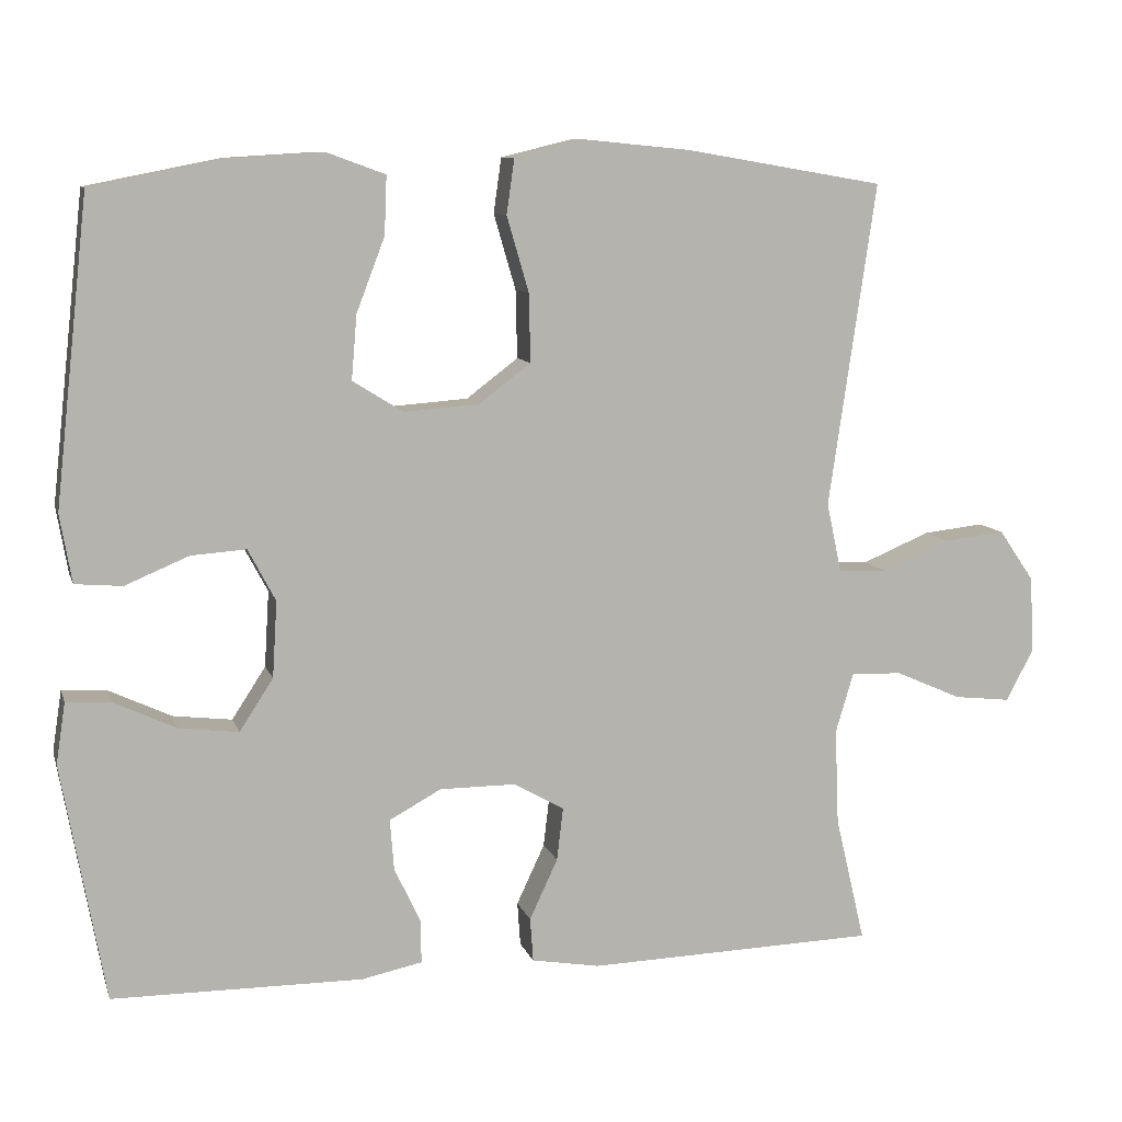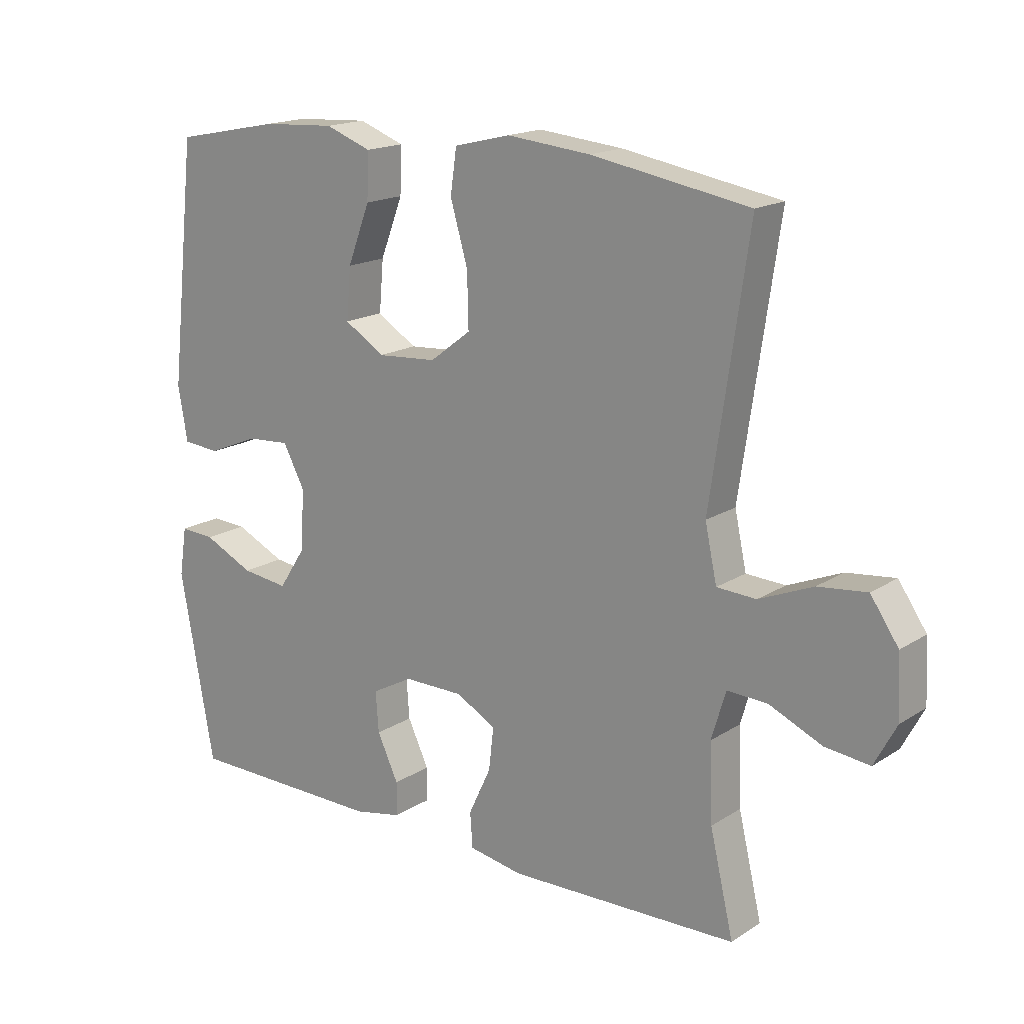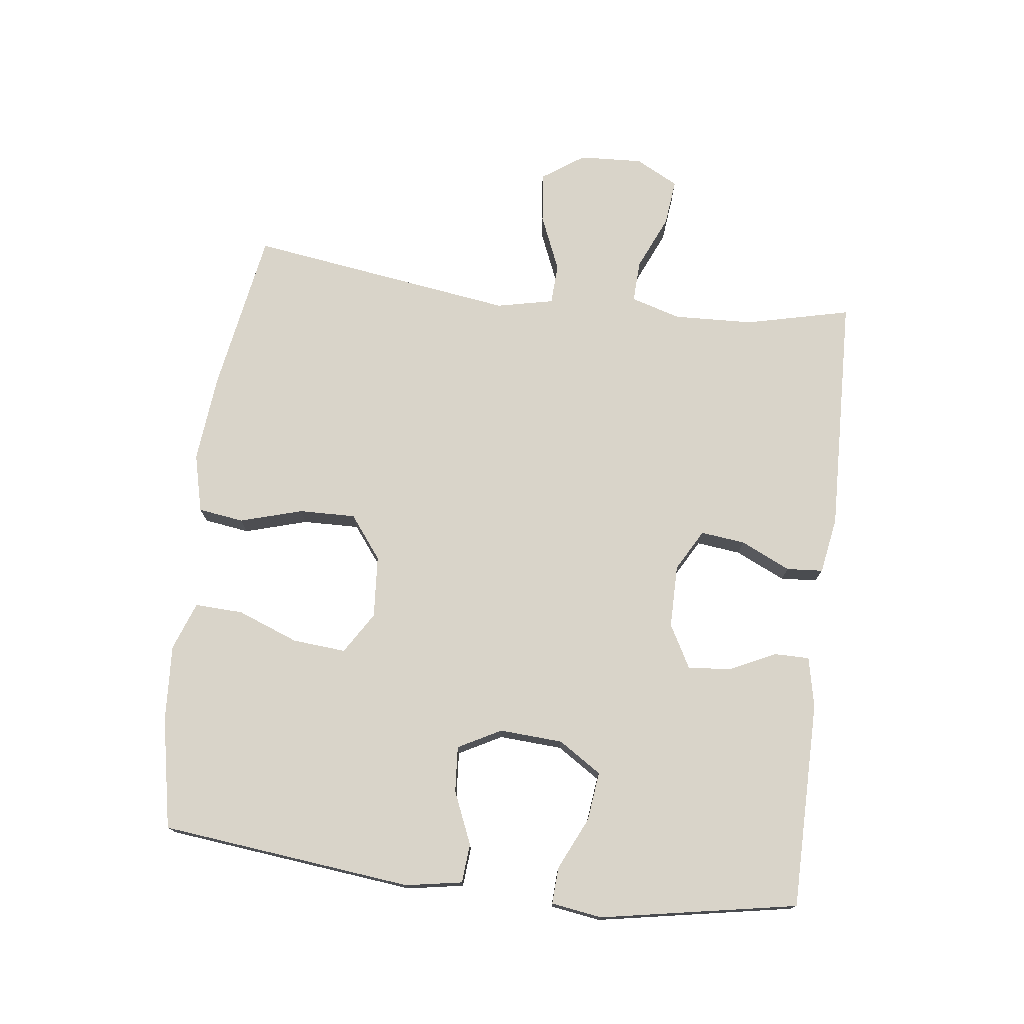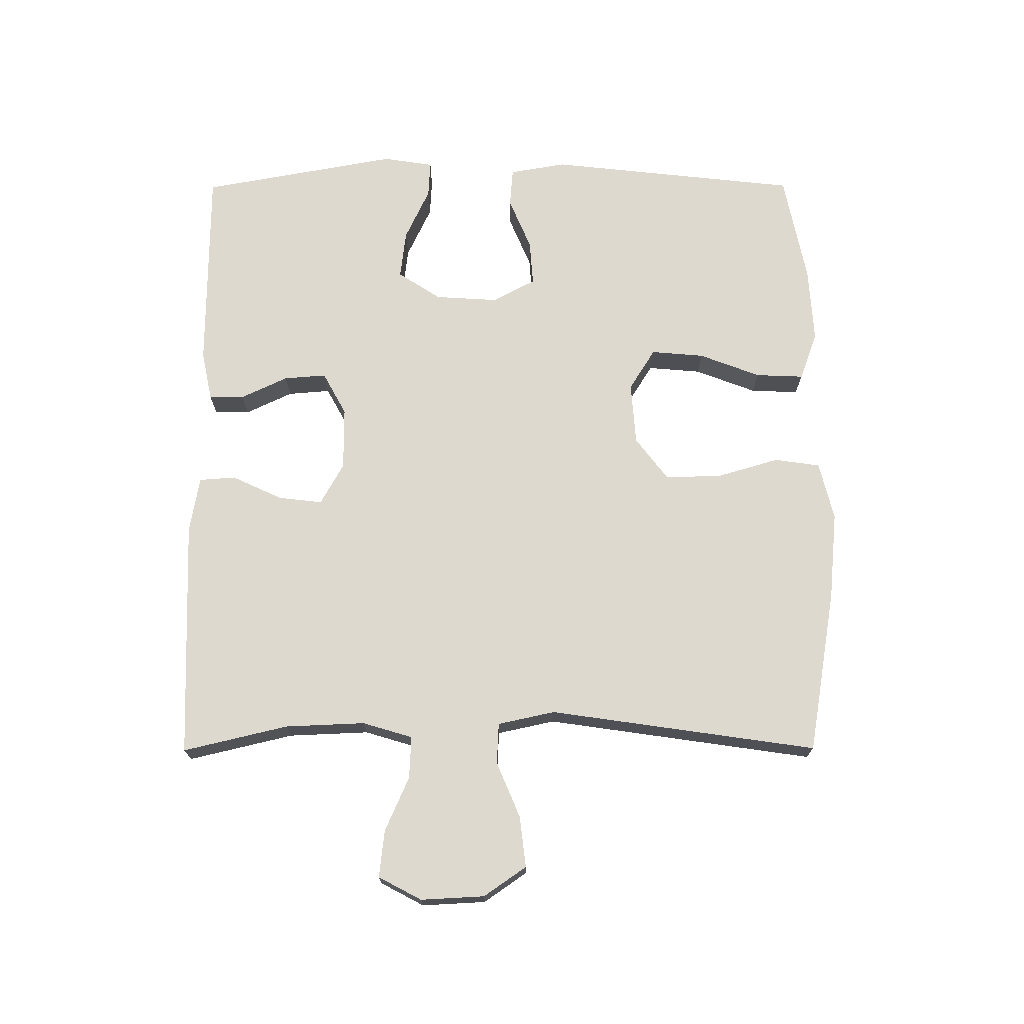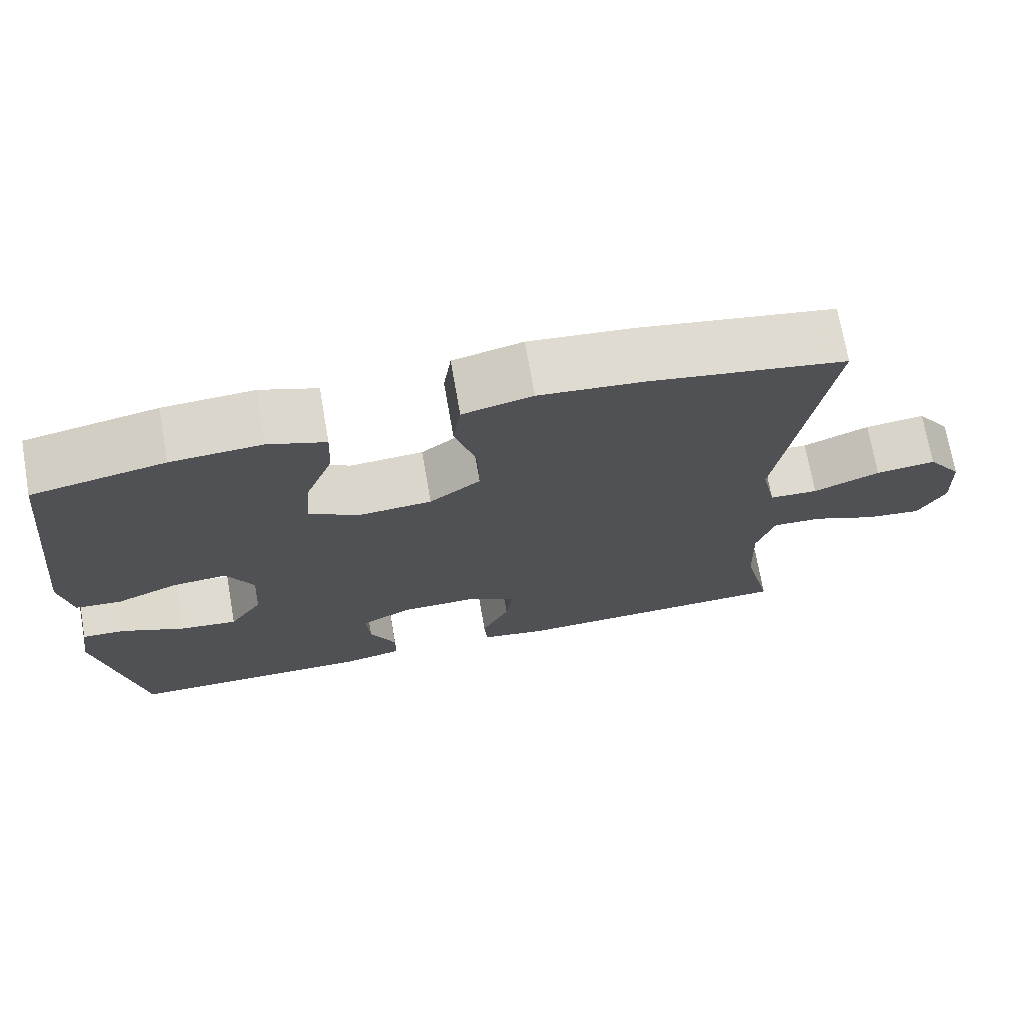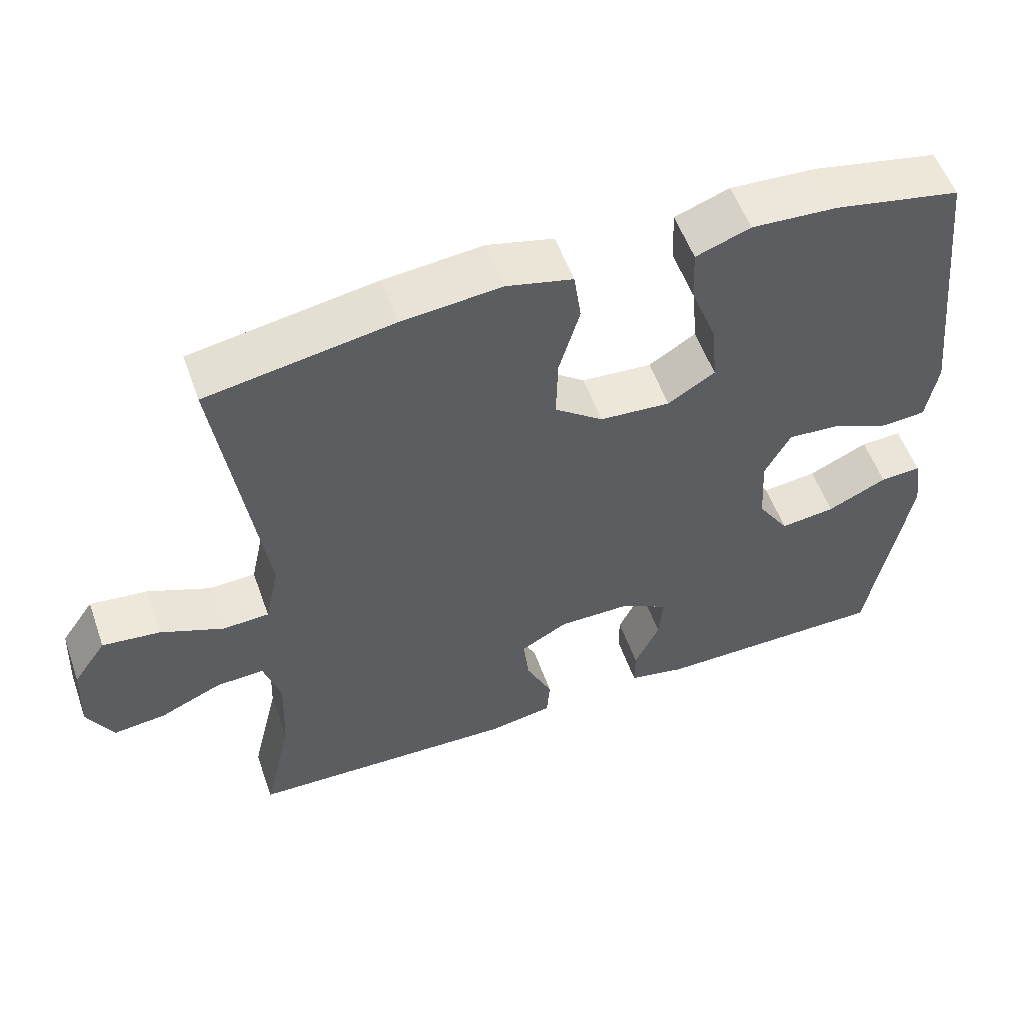
<metadata>
{"format":"obj","ext":"obj","renderer":"f3d","projection":"perspective","resolution":1024,"background":"white","views":[{"elev":9.5,"azim":165.3,"up":"+Z"},{"elev":17.2,"azim":-141.3,"up":"+Z"},{"elev":74.9,"azim":97.0,"up":"+Y"},{"elev":71.5,"azim":-90.2,"up":"+Y"},{"elev":71.8,"azim":170.1,"up":"+Z"},{"elev":55.1,"azim":-19.5,"up":"+Z"}]}
</metadata>
<code>
v -0.5 0.07 -0.5
v -0.462 0.07 -0.339
v -0.457 0.07 -0.216
v -0.48 0.07 -0.139
v -0.545 0.07 -0.142
v -0.629 0.07 -0.179
v -0.701 0.07 -0.187
v -0.736 0.07 -0.121
v -0.731 0.07 -0.023
v -0.686 0.07 0.042
v -0.608 0.07 0.033
v -0.522 0.07 -0.003
v -0.459 0.07 0
v -0.44 0.07 0.088
v -0.5 0.07 0.5
v -0.247 0.07 0.543
v -0.112 0.07 0.556
v -0.022 0.07 0.534
v -0.012 0.07 0.464
v -0.04 0.07 0.368
v -0.042 0.07 0.281
v 0.024 0.07 0.231
v 0.12 0.07 0.224
v 0.184 0.07 0.264
v 0.177 0.07 0.346
v 0.141 0.07 0.44
v 0.138 0.07 0.514
v 0.212 0.07 0.541
v 0.329 0.07 0.534
v 0.5 0.07 0.5
v 0.543 0.07 0.113
v 0.528 0.07 0.026
v 0.468 0.07 0.021
v 0.387 0.07 0.055
v 0.317 0.07 0.06
v 0.282 0.07 -0.006
v 0.288 0.07 -0.103
v 0.331 0.07 -0.169
v 0.406 0.07 -0.16
v 0.487 0.07 -0.122
v 0.543 0.07 -0.119
v 0.555 0.07 -0.197
v 0.5 0.07 -0.5
v 0.181 0.07 -0.502
v 0.104 0.07 -0.486
v 0.104 0.07 -0.432
v 0.138 0.07 -0.36
v 0.143 0.07 -0.295
v 0.077 0.07 -0.259
v -0.02 0.07 -0.259
v -0.084 0.07 -0.295
v -0.076 0.07 -0.363
v -0.04 0.07 -0.44
v -0.044 0.07 -0.496
v -0.131 0.07 -0.511
v -0.5 0 -0.5
v -0.462 0 -0.339
v -0.457 0 -0.216
v -0.48 0 -0.139
v -0.545 0 -0.142
v -0.629 0 -0.179
v -0.701 0 -0.187
v -0.736 0 -0.121
v -0.731 0 -0.023
v -0.686 0 0.042
v -0.608 0 0.033
v -0.522 0 -0.003
v -0.459 0 0
v -0.44 0 0.088
v -0.5 0 0.5
v -0.247 0 0.543
v -0.112 0 0.556
v -0.022 0 0.534
v -0.012 0 0.464
v -0.04 0 0.368
v -0.042 0 0.281
v 0.024 0 0.231
v 0.12 0 0.224
v 0.184 0 0.264
v 0.177 0 0.346
v 0.141 0 0.44
v 0.138 0 0.514
v 0.212 0 0.541
v 0.329 0 0.534
v 0.5 0 0.5
v 0.543 0 0.113
v 0.528 0 0.026
v 0.468 0 0.021
v 0.387 0 0.055
v 0.317 0 0.06
v 0.282 0 -0.006
v 0.288 0 -0.103
v 0.331 0 -0.169
v 0.406 0 -0.16
v 0.487 0 -0.122
v 0.543 0 -0.119
v 0.555 0 -0.197
v 0.5 0 -0.5
v 0.181 0 -0.502
v 0.104 0 -0.486
v 0.104 0 -0.432
v 0.138 0 -0.36
v 0.143 0 -0.295
v 0.077 0 -0.259
v -0.02 0 -0.259
v -0.084 0 -0.295
v -0.076 0 -0.363
v -0.04 0 -0.44
v -0.044 0 -0.496
v -0.131 0 -0.511
f 52 53 54 55
f 51 52 55 1
f 50 51 1 2
f 44 45 46 47
f 44 47 48
f 43 44 48
f 42 43 48
f 39 40 41 42
f 38 39 42 48
f 37 38 48 49
f 31 32 33 34
f 31 34 35
f 30 31 35
f 29 30 35 36
f 25 26 27 28
f 24 25 28 29
f 17 18 19 20
f 17 20 21
f 14 15 16 17
f 13 14 17 21
f 9 10 11 12
f 9 12 13
f 8 9 13
f 5 6 7 8
f 4 5 8 13
f 3 4 13 21
f 50 2 3 21
f 36 37 49 50
f 24 29 36 50
f 23 24 50
f 22 23 50
f 21 22 50
f 110 109 108 107
f 56 110 107 106
f 57 56 106 105
f 102 101 100 99
f 103 102 99
f 103 99 98
f 103 98 97
f 97 96 95 94
f 103 97 94 93
f 104 103 93 92
f 89 88 87 86
f 90 89 86
f 90 86 85
f 91 90 85 84
f 83 82 81 80
f 84 83 80 79
f 75 74 73 72
f 76 75 72
f 72 71 70 69
f 76 72 69 68
f 67 66 65 64
f 68 67 64
f 68 64 63
f 63 62 61 60
f 68 63 60 59
f 76 68 59 58
f 76 58 57 105
f 105 104 92 91
f 105 91 84 79
f 105 79 78
f 105 78 77
f 105 77 76
f 1 56 57 2
f 2 57 58 3
f 3 58 59 4
f 4 59 60 5
f 5 60 61 6
f 6 61 62 7
f 7 62 63 8
f 8 63 64 9
f 9 64 65 10
f 10 65 66 11
f 11 66 67 12
f 12 67 68 13
f 13 68 69 14
f 14 69 70 15
f 15 70 71 16
f 16 71 72 17
f 17 72 73 18
f 18 73 74 19
f 19 74 75 20
f 20 75 76 21
f 21 76 77 22
f 22 77 78 23
f 23 78 79 24
f 24 79 80 25
f 25 80 81 26
f 26 81 82 27
f 27 82 83 28
f 28 83 84 29
f 29 84 85 30
f 30 85 86 31
f 31 86 87 32
f 32 87 88 33
f 33 88 89 34
f 34 89 90 35
f 35 90 91 36
f 36 91 92 37
f 37 92 93 38
f 38 93 94 39
f 39 94 95 40
f 40 95 96 41
f 41 96 97 42
f 42 97 98 43
f 43 98 99 44
f 44 99 100 45
f 45 100 101 46
f 46 101 102 47
f 47 102 103 48
f 48 103 104 49
f 49 104 105 50
f 50 105 106 51
f 51 106 107 52
f 52 107 108 53
f 53 108 109 54
f 54 109 110 55
f 55 110 56 1

</code>
